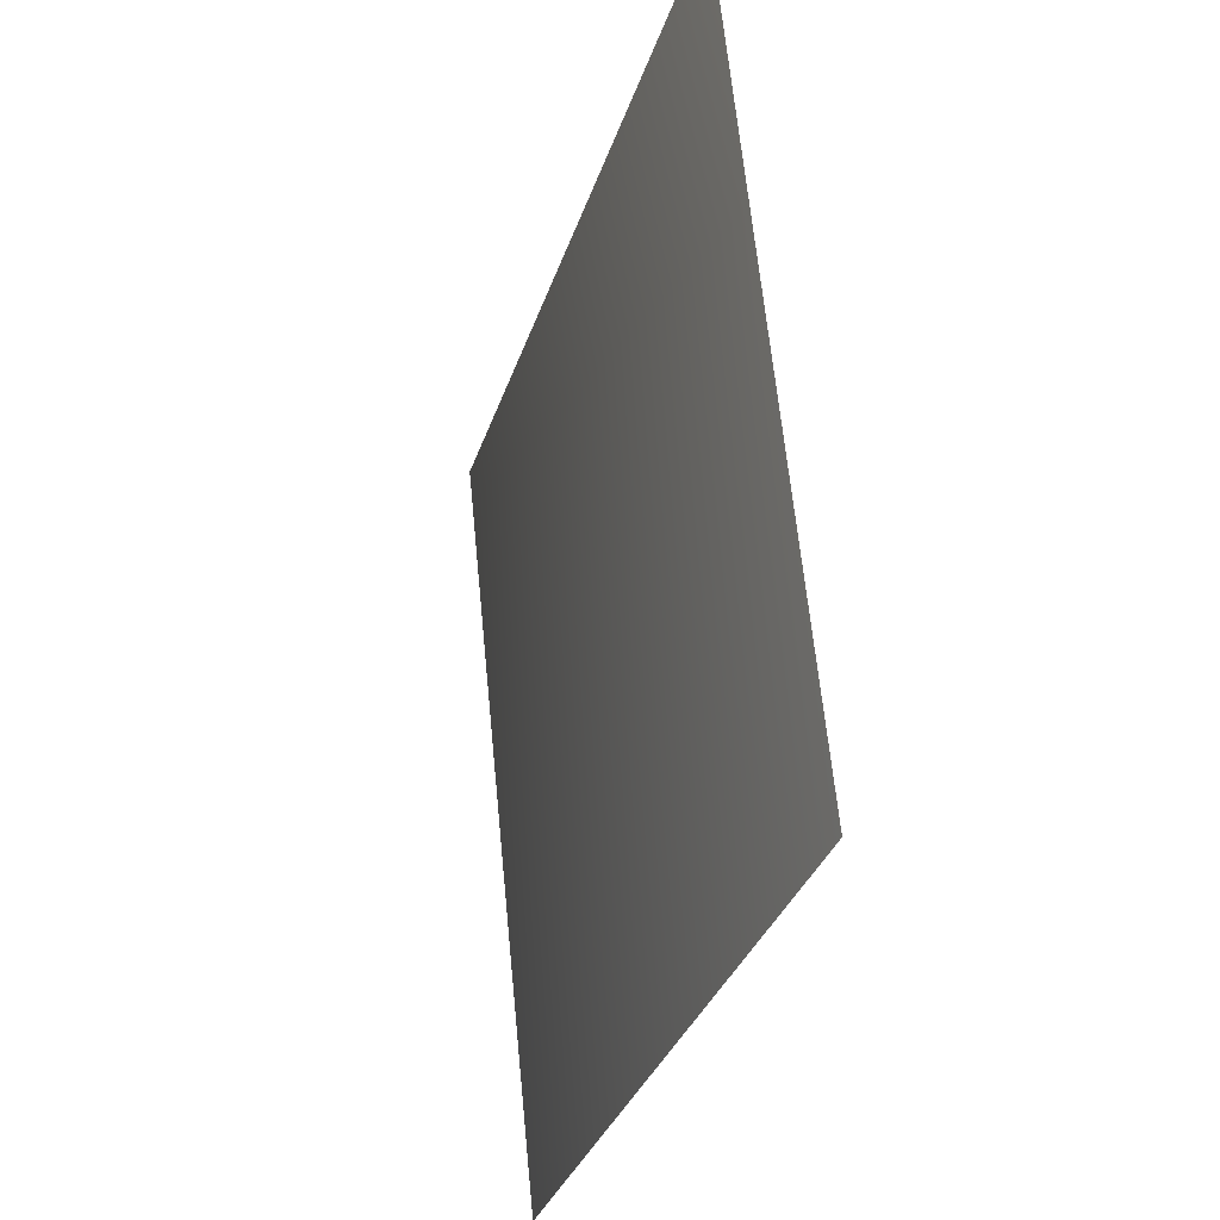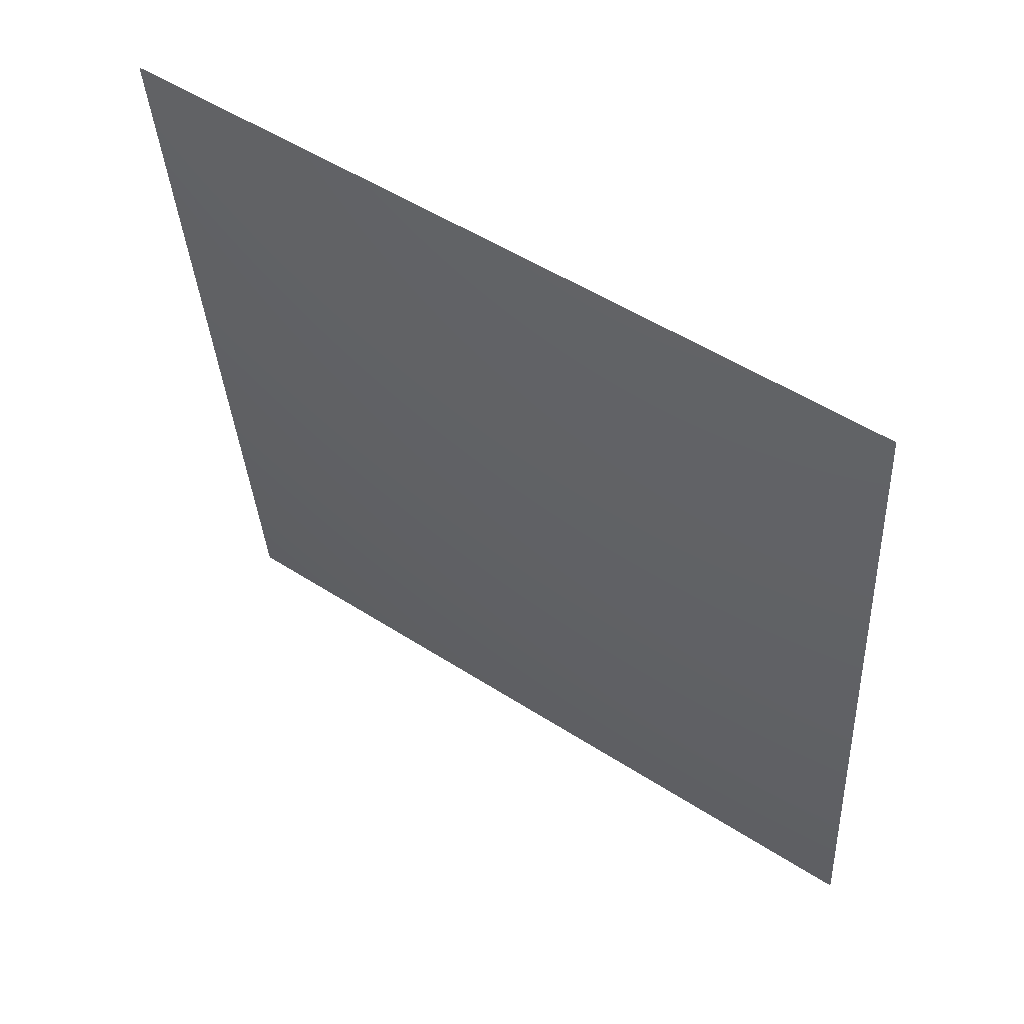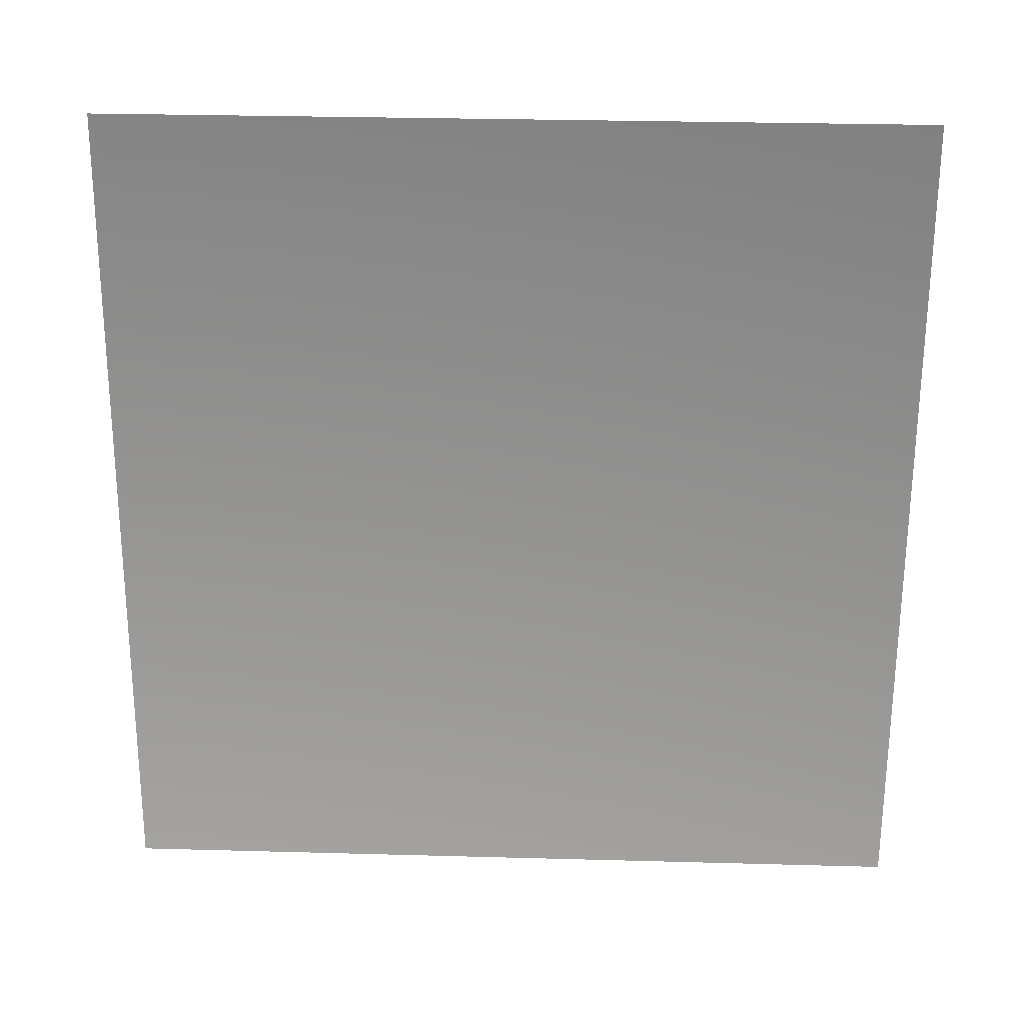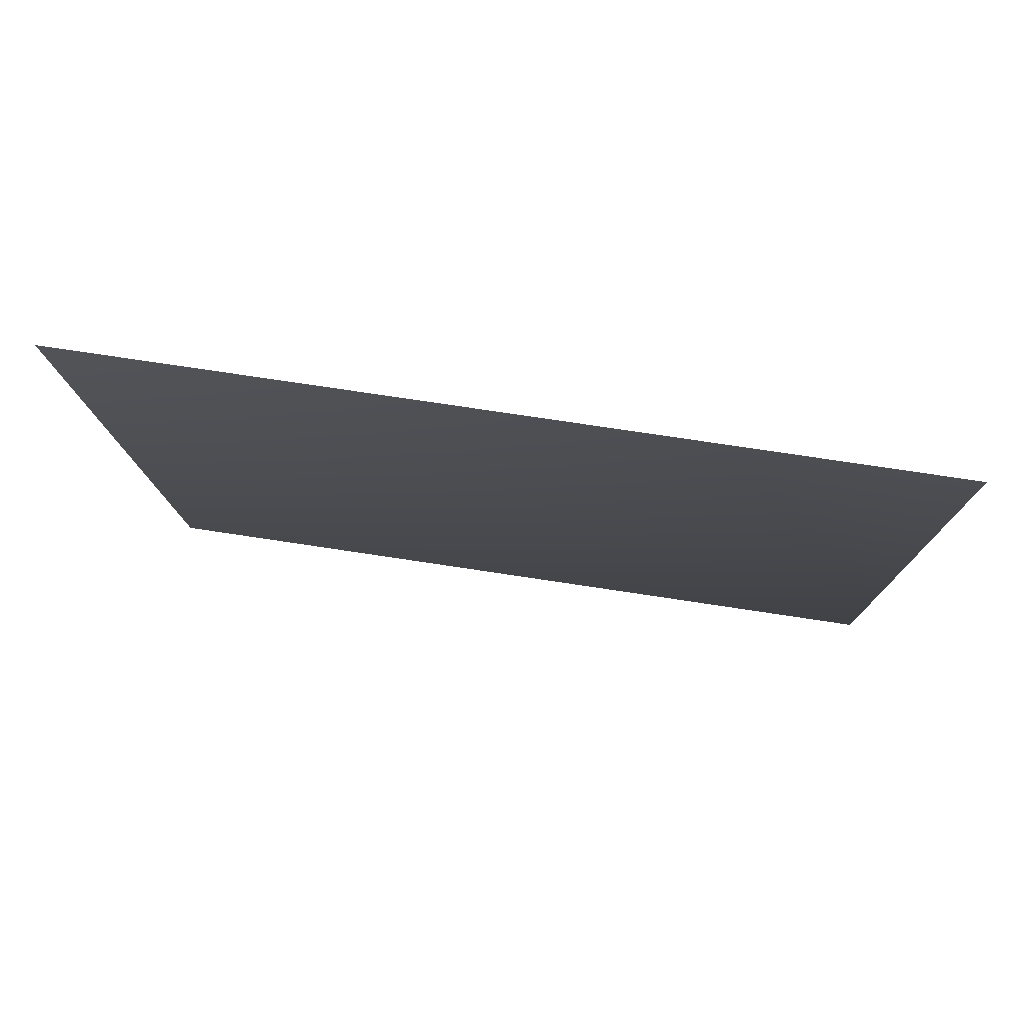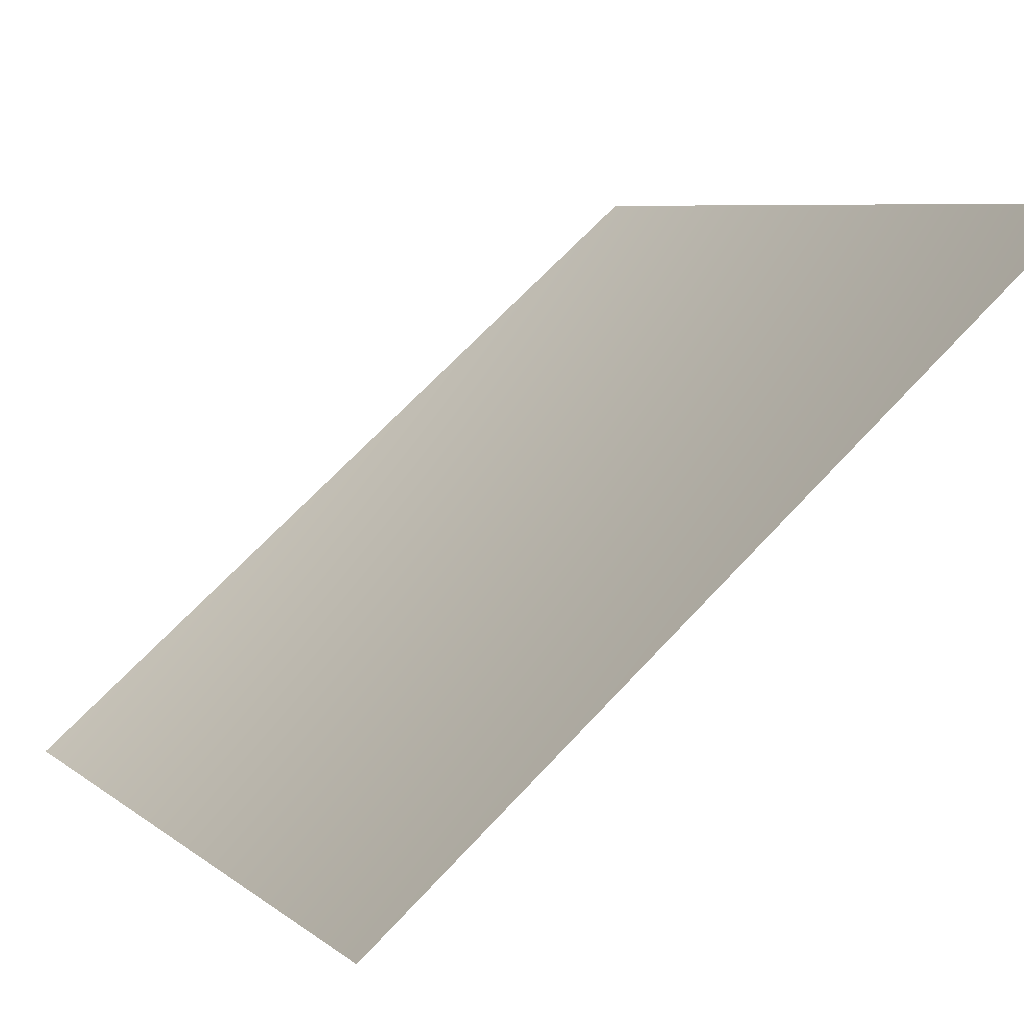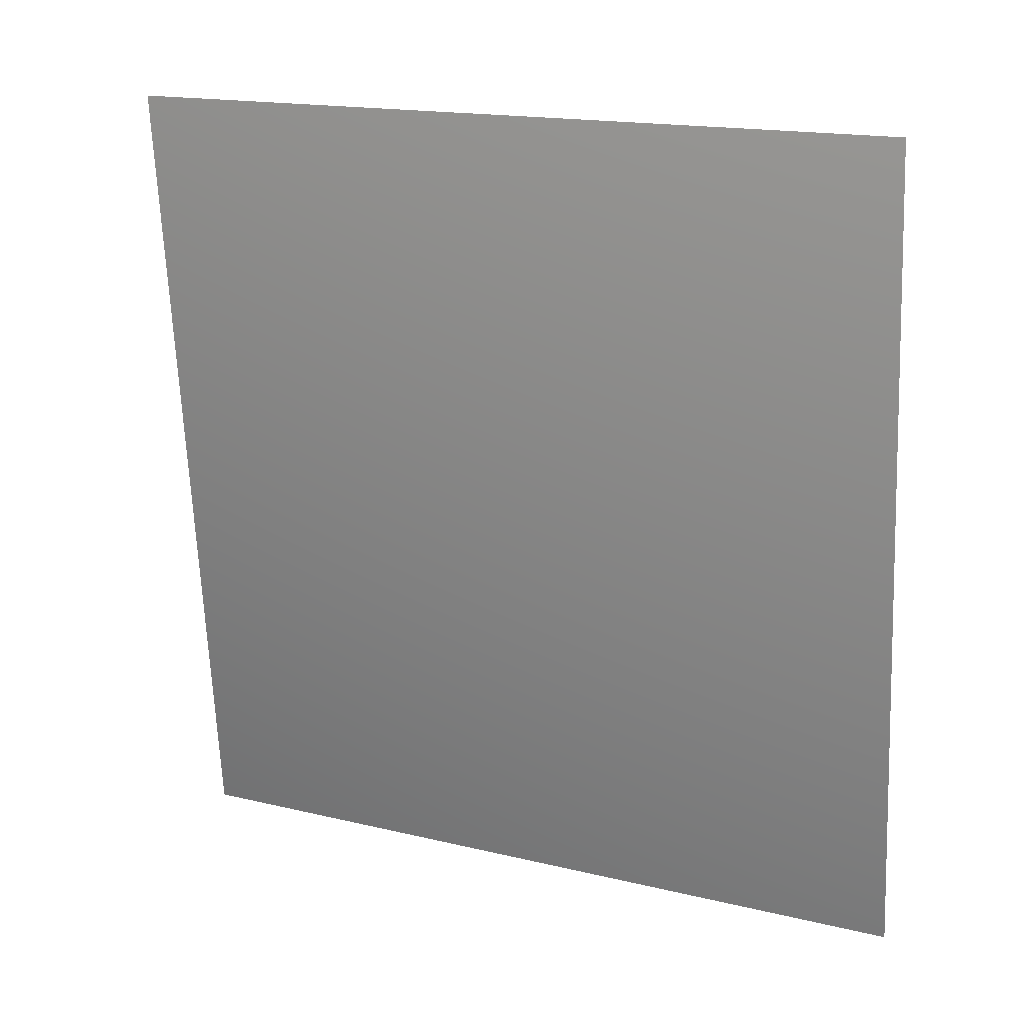
<metadata>
{"format":"obj","ext":"obj","renderer":"f3d","projection":"perspective","resolution":1024,"background":"white","views":[{"elev":-31.6,"azim":-55.6,"up":"+Y"},{"elev":50.0,"azim":-93.8,"up":"+Y"},{"elev":28.6,"azim":53.0,"up":"+Y"},{"elev":73.1,"azim":-120.7,"up":"+Y"},{"elev":65.1,"azim":-132.1,"up":"+Z"},{"elev":16.0,"azim":-102.2,"up":"+Y"}]}
</metadata>
<code>
v -6681 -1598 -4464
v -5681 -1598 -5681
v -5793 0 -5793
v -6811 -9.095e-13 -4551
f 1 2 3
f 1 3 4

</code>
